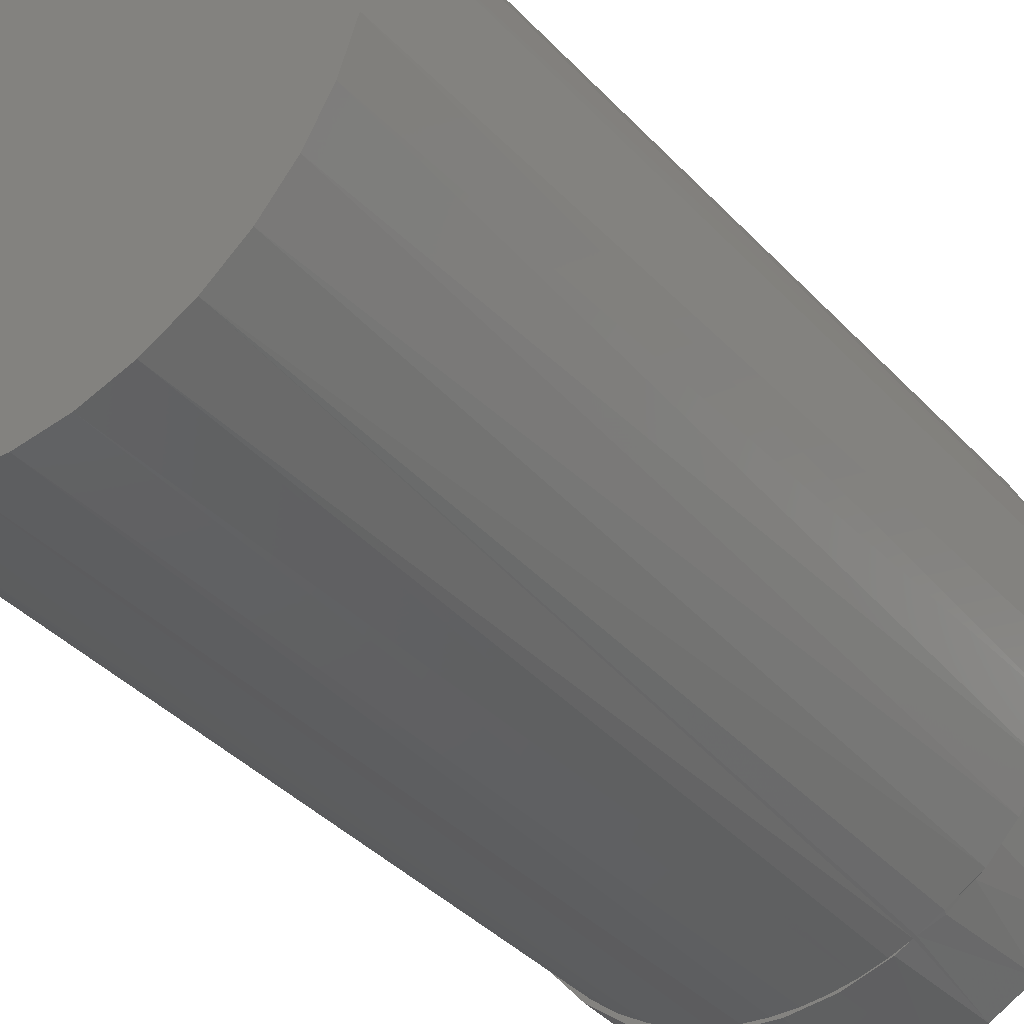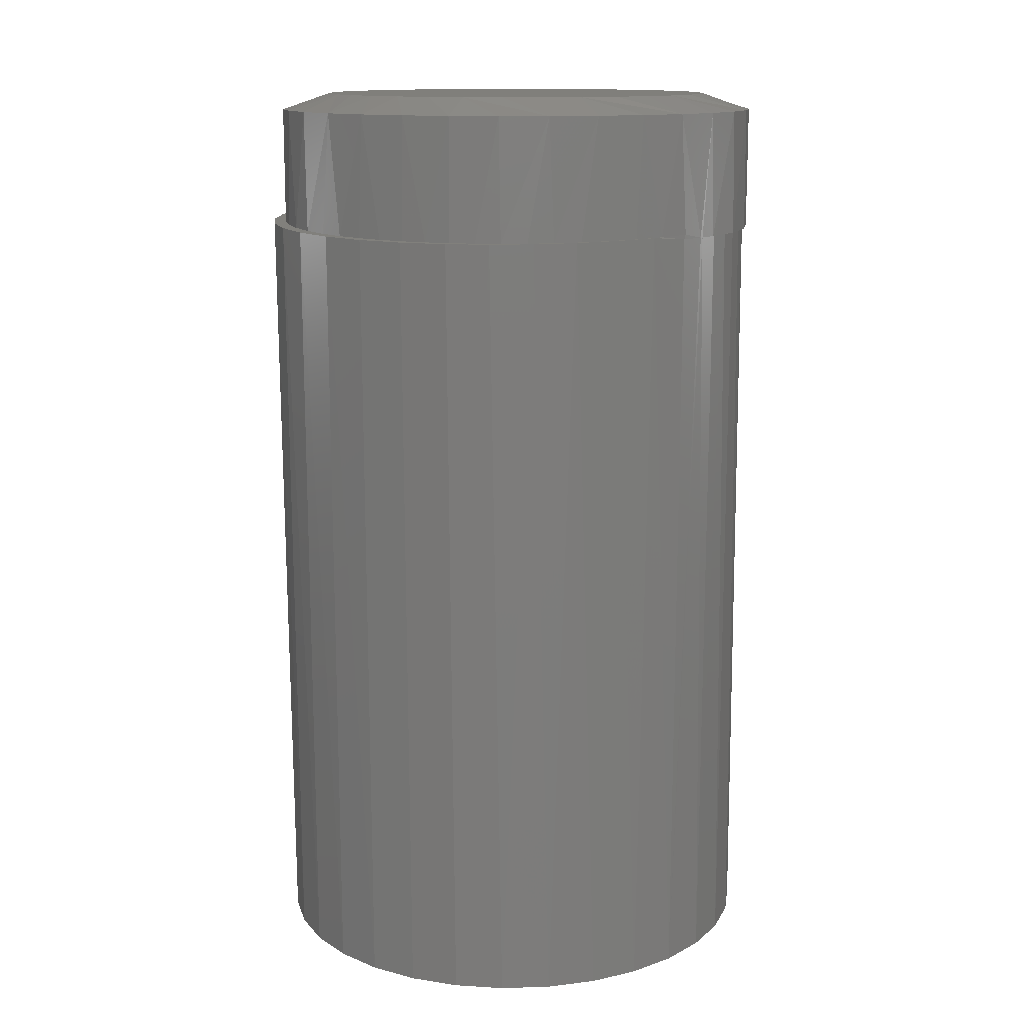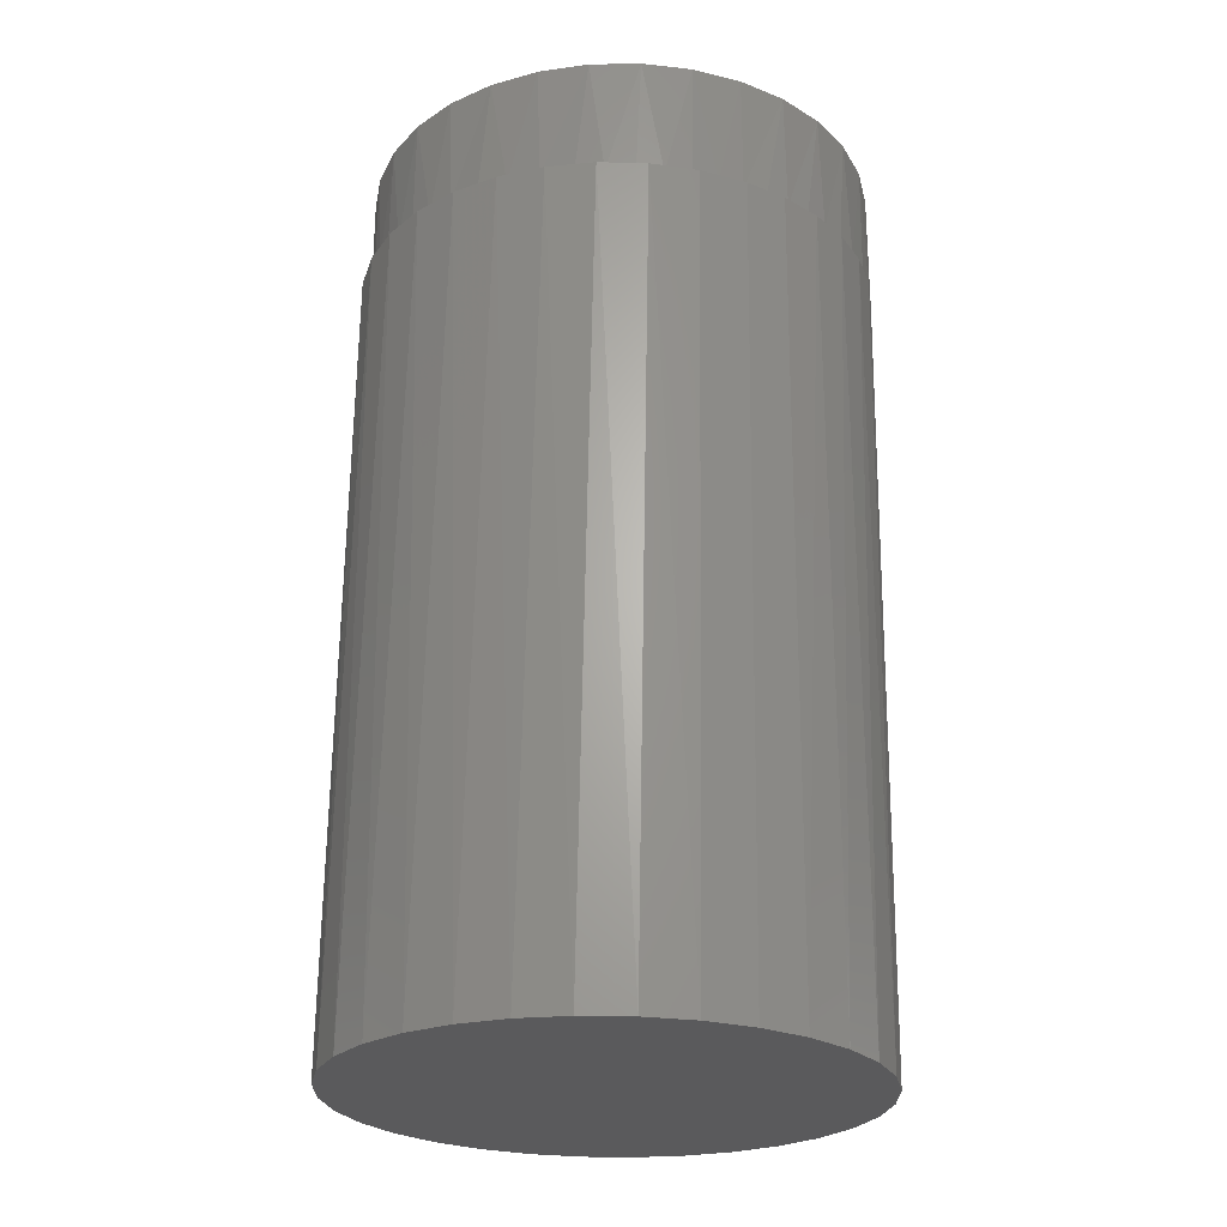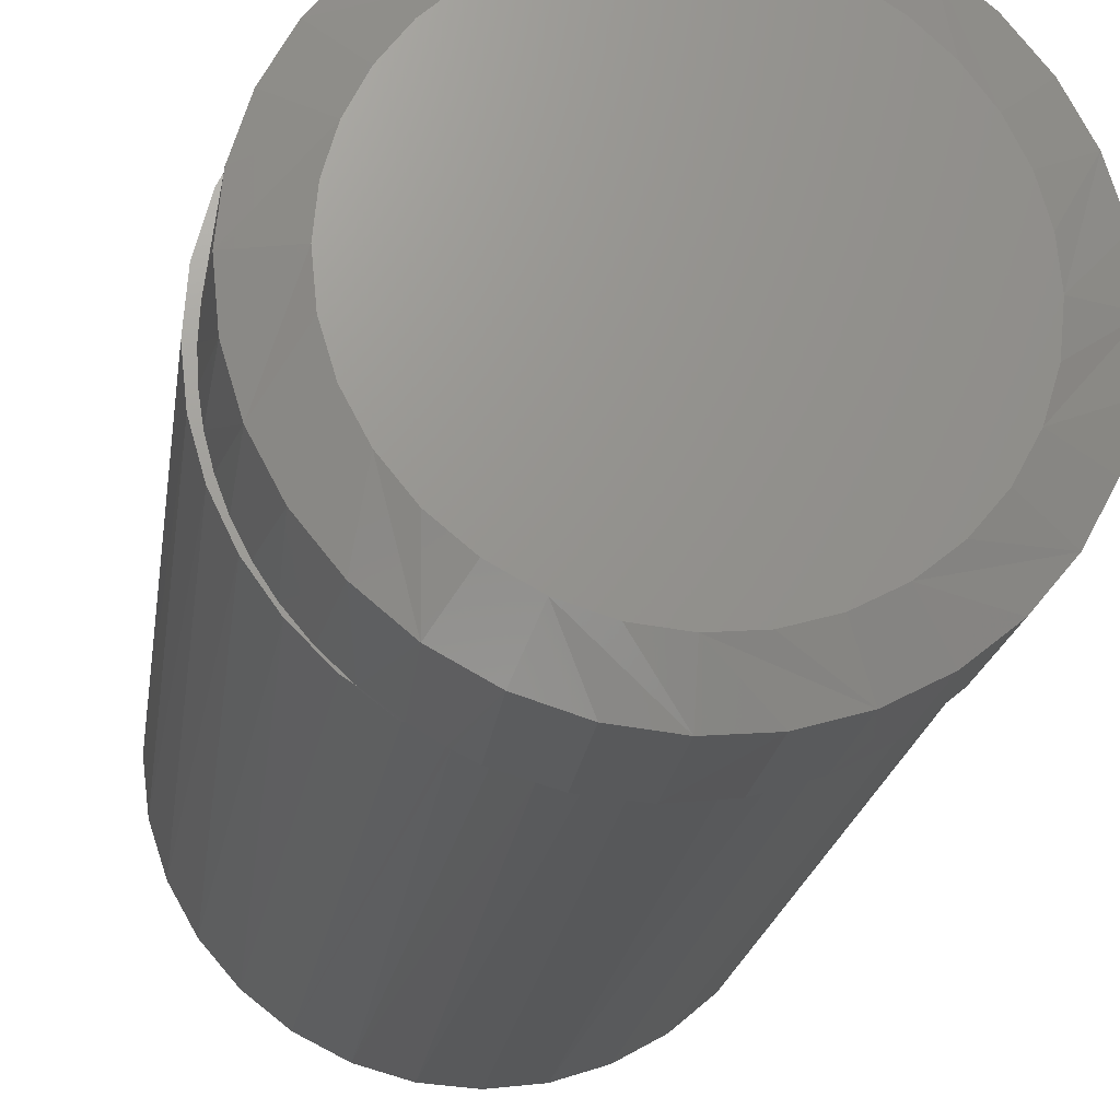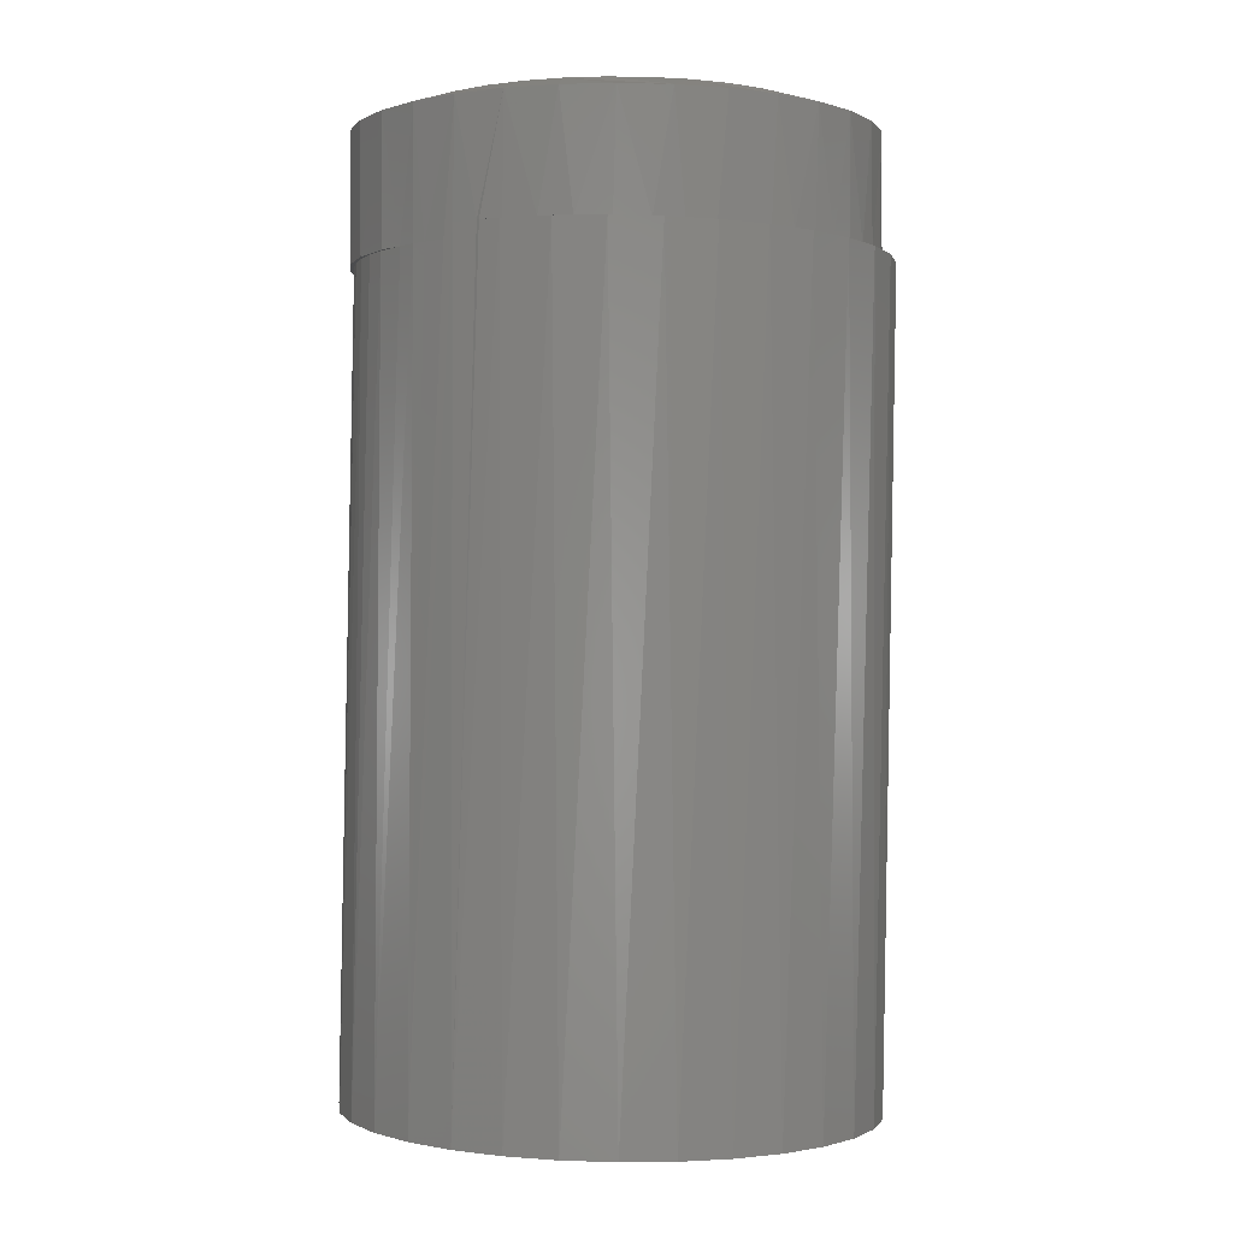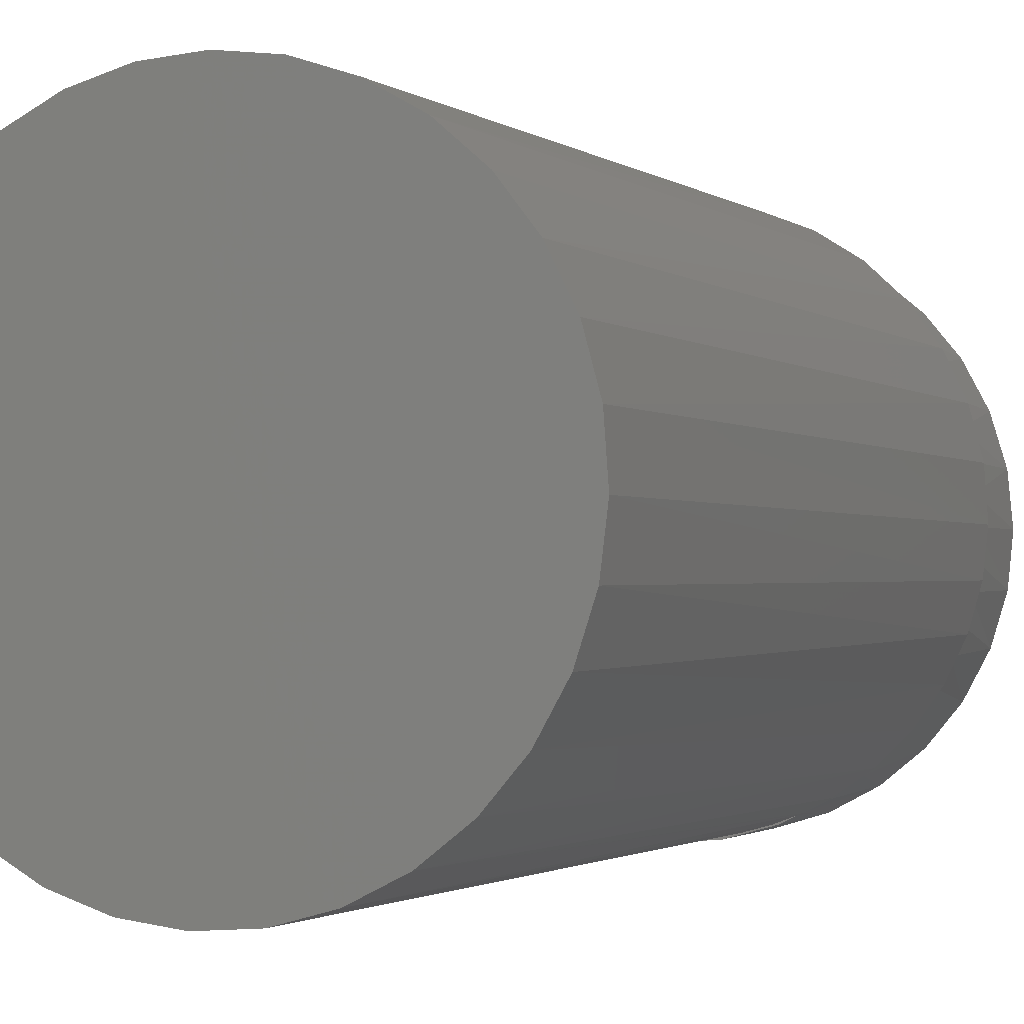
<metadata>
{"format":"stl","ext":"stl","renderer":"f3d","projection":"perspective","resolution":1024,"background":"white","views":[{"elev":-39.6,"azim":-143.3,"up":"+Y"},{"elev":13.0,"azim":-74.8,"up":"+Z"},{"elev":-26.0,"azim":-116.8,"up":"+Z"},{"elev":-20.0,"azim":-9.2,"up":"+Y"},{"elev":0.0,"azim":134.8,"up":"+Z"},{"elev":-1.5,"azim":-158.1,"up":"+Y"}]}
</metadata>
<code>
# stl→obj: 188 verts, 372 faces
v -0.1227 -0.2001 0
v -0.1462 -0.1832 0.003699
v -0.1549 -0.1776 0.003485
v -0.1213 -0.201 0.004309
v -0.2172 -0.04544 -0.7483
v -0.2024 -0.09021 -0.7479
v -0.2256 -0.07865 0.00175
v -0.2078 -0.1155 0.002187
v -0.1792 -0.1312 -0.7473
v -0.184 -0.1488 0.002771
v -0.1484 -0.1669 -0.7466
v 0.1187 -0.2015 0
v 0.09175 -0.2148 0
v 0.1149 -0.2126 -0.7401
v 0.1559 -0.1894 -0.7391
v 0.2397 0.01317 3.209e-17
v 0.2408 0 0
v 0.2578 0.01317 -0.7366
v -0.1112 -0.196 -0.7457
v -0.06914 -0.2172 -0.7446
v -0.09731 -0.2131 0
v -0.09999 -0.2119 0
v -0.2414 0.001362 0.001362
v -0.223 0.001362 -0.7484
v -0.2369 -0.03932 0.001472
v -0.02371 -0.2297 -0.7435
v -0.05364 -0.2274 0
v -0.07721 -0.2208 0
v 0.02331 -0.2332 -0.7424
v -0.006296 -0.2332 0
v -0.03011 -0.2315 0
v 0.07009 -0.2274 -0.7412
v 0.04206 -0.2294 0
v 0.01798 -0.2325 0
v 0.0673 -0.2234 0
v 0.1916 -0.1586 -0.7382
v 0.167 -0.1651 0
v 0.1437 -0.185 0
v 0.2418 -0.0793 -0.737
v 0.2157 -0.09758 0
v 0.2206 -0.1214 -0.7375
v 0.2029 -0.1208 0
v 0.1875 -0.1425 0
v 0.2543 -0.03386 -0.7367
v 0.2325 -0.05147 0
v 0.2253 -0.07496 0
v 0.2383 -0.0194 0
v 0.231 0.0674 0.01296
v 0.252 0.05997 -0.7368
v 0.2311 0.07031 0.01296
v 0.2366 0.04451 0.0131
v 0.2063 0.1292 0.01235
v 0.2254 0.0883 0.01282
v 0.2372 0.1047 -0.7371
v 0.214 0.1458 -0.7377
v 0.1798 0.1659 0.0117
v 0.1832 0.1815 -0.7384
v 0.1469 0.1969 0.0109
v 0.1461 0.2105 -0.7394
v 0.1089 0.2212 0.009961
v 0.1039 0.2317 -0.7404
v 0.06692 0.238 0.008931
v 0.05852 0.2443 -0.7415
v 0.02257 0.2466 0.007842
v 0.0115 0.2477 -0.7427
v -0.02261 0.2468 0.006733
v -0.03528 0.242 -0.7438
v -0.06703 0.2386 0.005642
v -0.08004 0.2272 -0.7449
v -0.1091 0.2221 0.004609
v -0.1211 0.2039 -0.7459
v -0.1474 0.1981 0.00367
v -0.1568 0.1731 -0.7468
v -0.1805 0.1673 0.002857
v -0.1858 0.136 -0.7475
v -0.2073 0.1309 0.0022
v -0.207 0.09384 -0.748
v -0.2267 0.09015 0.001722
v -0.2195 0.04839 -0.7483
v 0.2382 0.03503 -1.453e-17
v -0.2383 0.04645 0.001439
v -0.2329 2.9e-17 0.001571
v -0.2317 0.0241 0.001601
v 0.2232 0.08963 0.01277
v 0.2102 0.1165 0.01245
v 0.1938 0.1415 0.01205
v 0.1734 0.1655 0.01154
v 0.1499 0.1865 0.01097
v 0.1277 0.202 0.01042
v 0.1038 0.2148 0.009836
v 0.08058 0.2241 0.009266
v -0.1679 -0.163 0.003166
v -0.1869 -0.1402 0.002699
v -0.2012 -0.1183 0.002348
v -0.2131 -0.09487 0.002057
v -0.2217 -0.0718 0.001844
v -0.228 -0.04796 0.001691
v -0.228 0.04796 0.001691
v -0.2217 0.07205 0.001846
v -0.2129 0.09534 0.002062
v -0.2007 0.1192 0.002361
v -0.1859 0.1416 0.002724
v -0.1658 0.1651 0.003217
v -0.1429 0.1859 0.003781
v -0.1178 0.2032 0.004396
v -0.09069 0.2171 0.005061
v -0.06607 0.2263 0.005666
v 0.008384 0.2368 0.007494
v 0.0326 0.2351 0.008088
v 0.05651 0.2309 0.008675
v -0.2317 -0.0241 0.001601
v -0.04058 0.2326 0.006292
v -0.01621 0.236 0.00689
v 0.2363 -0.04568 0
v 0.2232 -0.08965 0
v 0.2018 -0.1303 0
v 0.1729 -0.166 0
v 0.1377 -0.1954 0
v 0.09753 -0.2176 0
v 0.0538 -0.2315 0
v 0.008206 -0.2368 0
v -0.08175 -0.2208 0
v -0.03755 -0.2332 0
v 0.2362 0.04621 0.1172
v -0.1635 0.1675 0.1172
v -0.1276 0.1969 0.1172
v -0.08669 0.2188 0.1172
v -0.04226 0.2323 0.1172
v 0.1355 0.1969 0.1172
v 0.1714 0.1675 0.1172
v 0.2009 0.1316 0.1172
v 0.2408 -5.801e-17 0.1172
v 0.2228 0.09064 0.1172
v -0.2329 2.9e-17 0.1172
v -0.2283 0.04621 0.1172
v -0.2149 0.09064 0.1172
v -0.193 0.1316 0.1172
v 0.003947 0.2368 0.1172
v 0.05015 0.2323 0.1172
v 0.09458 0.2188 0.1172
v 0.2228 -0.09064 0.1172
v 0.2009 -0.1316 0.1172
v 0.1714 -0.1675 0.1172
v 0.1355 -0.1969 0.1172
v 0.09458 -0.2188 0.1172
v 0.05015 -0.2323 0.1172
v 0.003947 -0.2368 0.1172
v -0.04226 -0.2323 0.1172
v -0.1276 -0.1969 0.1172
v -0.1635 -0.1675 0.1172
v -0.08669 -0.2188 0.1172
v 0.2362 -0.04621 0.1172
v -0.193 -0.1316 0.1172
v -0.2149 -0.09064 0.1172
v -0.2283 -0.04621 0.1172
v 0.02147 0.1892 0.1328
v -0.01358 0.1892 0.1328
v -0.04804 0.1827 0.1328
v 0.05593 0.1827 0.1328
v -0.08073 0.1701 0.1328
v 0.08862 0.1701 0.1328
v 0.07664 -0.1755 0.1328
v -0.03311 -0.1863 0.1328
v 0.04101 -0.1863 0.1328
v 0.003947 -0.19 0.1328
v 0.1184 0.1516 0.1328
v -0.1105 0.1516 0.1328
v 0.1443 0.128 0.1328
v -0.1364 0.128 0.1328
v 0.1655 0.1 0.1328
v -0.1576 0.1 0.1328
v 0.1811 0.06862 0.1328
v -0.1732 0.06862 0.1328
v 0.1907 0.03491 0.1328
v -0.1828 0.0349 0.1328
v 0.1939 1.349e-16 0.1328
v -0.186 -2.725e-06 0.1328
v 0.1903 -0.03706 0.1328
v -0.1824 -0.03706 0.1328
v 0.1795 -0.0727 0.1328
v -0.1716 -0.0727 0.1328
v 0.1619 -0.1055 0.1328
v -0.154 -0.1055 0.1328
v 0.1383 -0.1343 0.1328
v -0.1304 -0.1343 0.1328
v 0.1095 -0.158 0.1328
v -0.1016 -0.158 0.1328
v -0.06875 -0.1755 0.1328
f 1 2 3
f 2 1 4
f 5 6 7
f 8 7 6
f 6 9 8
f 10 8 9
f 9 11 10
f 10 11 3
f 12 13 14
f 14 15 12
f 16 17 18
f 19 20 21
f 19 21 22
f 19 22 1
f 19 1 3
f 19 3 11
f 23 24 25
f 25 24 5
f 25 5 7
f 26 27 20
f 20 27 28
f 20 28 21
f 29 30 26
f 26 30 31
f 26 31 27
f 32 33 29
f 29 33 34
f 29 34 30
f 14 13 32
f 32 13 35
f 32 35 33
f 36 37 15
f 15 37 38
f 15 38 12
f 39 40 41
f 41 40 42
f 41 42 36
f 36 42 43
f 36 43 37
f 44 45 39
f 39 45 46
f 39 46 40
f 18 17 44
f 44 17 47
f 44 47 45
f 48 49 50
f 49 48 51
f 52 53 54
f 54 55 52
f 56 52 55
f 55 57 56
f 58 56 57
f 57 59 58
f 58 59 60
f 60 59 61
f 60 61 62
f 62 61 63
f 62 63 64
f 64 63 65
f 64 65 66
f 66 65 67
f 66 67 68
f 68 67 69
f 68 69 70
f 70 69 71
f 70 71 72
f 72 71 73
f 72 73 74
f 74 73 75
f 74 75 76
f 76 75 77
f 76 77 78
f 78 77 79
f 18 49 51
f 18 51 80
f 18 80 16
f 54 53 49
f 49 53 50
f 24 23 79
f 79 23 81
f 79 81 78
f 82 83 23
f 83 81 23
f 50 53 84
f 85 84 53
f 52 85 53
f 52 86 85
f 86 52 56
f 87 86 56
f 88 87 56
f 58 88 56
f 58 89 88
f 89 58 60
f 90 89 60
f 60 91 90
f 3 2 92
f 92 10 3
f 93 10 92
f 10 93 94
f 94 8 10
f 8 94 95
f 95 7 8
f 96 7 95
f 7 96 97
f 98 81 83
f 81 98 99
f 99 78 81
f 100 78 99
f 78 100 101
f 101 76 78
f 102 76 101
f 74 76 102
f 102 103 74
f 74 103 104
f 104 72 74
f 105 72 104
f 70 72 105
f 70 105 106
f 107 70 106
f 62 64 108
f 62 108 109
f 62 109 110
f 62 110 91
f 62 91 60
f 25 7 97
f 25 97 111
f 25 111 82
f 25 82 23
f 68 70 107
f 68 107 112
f 68 112 113
f 68 113 108
f 68 108 64
f 68 64 66
f 47 114 45
f 46 45 114
f 115 46 114
f 115 40 46
f 42 40 115
f 116 42 115
f 43 42 116
f 117 43 116
f 37 43 117
f 38 37 117
f 118 38 117
f 118 12 38
f 12 118 119
f 13 12 119
f 35 13 119
f 120 35 119
f 33 35 120
f 120 34 33
f 34 120 121
f 30 34 121
f 21 28 122
f 123 122 28
f 123 28 27
f 123 27 31
f 123 31 30
f 123 30 121
f 51 48 124
f 125 126 104
f 107 106 127
f 127 128 107
f 88 89 129
f 129 130 88
f 85 86 131
f 16 132 17
f 133 124 48
f 133 48 50
f 133 50 84
f 133 84 85
f 133 85 131
f 82 134 83
f 83 134 135
f 83 135 98
f 98 135 99
f 99 135 136
f 99 136 100
f 100 136 101
f 101 136 137
f 101 137 102
f 102 137 103
f 103 137 125
f 103 125 104
f 127 106 126
f 126 106 105
f 126 105 104
f 138 113 128
f 128 113 112
f 128 112 107
f 139 109 138
f 138 109 108
f 138 108 113
f 140 91 139
f 139 91 110
f 139 110 109
f 129 89 140
f 140 89 90
f 140 90 91
f 131 86 130
f 130 86 87
f 130 87 88
f 132 16 124
f 124 16 80
f 124 80 51
f 141 142 116
f 117 116 142
f 142 143 117
f 118 117 143
f 143 144 118
f 119 118 144
f 144 145 119
f 120 119 145
f 145 146 120
f 121 120 146
f 146 147 121
f 123 121 147
f 147 148 123
f 122 123 148
f 149 150 2
f 4 1 22
f 4 22 149
f 4 149 2
f 151 149 22
f 151 22 21
f 151 21 122
f 151 122 148
f 17 132 47
f 47 132 152
f 47 152 114
f 114 152 115
f 115 152 141
f 115 141 116
f 153 93 150
f 150 93 92
f 150 92 2
f 154 95 153
f 153 95 94
f 153 94 93
f 155 97 154
f 154 97 96
f 154 96 95
f 134 82 155
f 155 82 111
f 155 111 97
f 26 32 29
f 32 26 20
f 32 20 14
f 61 67 63
f 63 67 65
f 14 20 15
f 15 20 19
f 15 19 36
f 36 19 11
f 36 11 41
f 41 11 9
f 41 9 39
f 39 9 6
f 39 6 44
f 44 6 5
f 44 5 18
f 18 5 24
f 18 24 49
f 49 24 79
f 49 79 54
f 54 79 77
f 54 77 55
f 55 77 75
f 55 75 57
f 57 75 73
f 57 73 59
f 59 73 71
f 59 71 61
f 61 71 69
f 61 69 67
f 156 157 158
f 156 158 159
f 159 158 160
f 159 160 161
f 162 163 164
f 164 163 165
f 161 160 166
f 166 160 167
f 166 167 168
f 168 167 169
f 168 169 170
f 170 169 171
f 170 171 172
f 172 171 173
f 172 173 174
f 174 173 175
f 174 175 176
f 176 175 177
f 176 177 178
f 178 177 179
f 178 179 180
f 180 179 181
f 180 181 182
f 182 181 183
f 182 183 184
f 184 183 185
f 184 185 186
f 186 185 187
f 186 187 162
f 162 187 188
f 162 188 163
f 150 149 183
f 179 154 181
f 148 147 188
f 185 149 187
f 185 183 149
f 143 142 186
f 164 145 162
f 164 165 145
f 184 142 182
f 184 186 142
f 163 188 147
f 165 163 147
f 165 147 146
f 146 145 165
f 177 134 155
f 177 155 154
f 177 154 179
f 132 176 178
f 132 178 180
f 132 180 152
f 150 183 153
f 153 183 181
f 153 181 154
f 148 188 151
f 151 188 187
f 151 187 149
f 143 186 144
f 144 186 162
f 144 162 145
f 152 180 141
f 141 180 182
f 141 182 142
f 130 129 170
f 133 172 174
f 139 138 161
f 140 139 161
f 161 129 140
f 166 129 161
f 129 166 168
f 168 170 129
f 128 127 157
f 157 138 128
f 156 138 157
f 125 137 167
f 167 126 125
f 160 126 167
f 160 127 126
f 158 127 160
f 158 157 127
f 173 136 135
f 171 136 173
f 171 137 136
f 169 137 171
f 169 167 137
f 159 161 138
f 156 159 138
f 176 132 124
f 176 124 133
f 176 133 174
f 134 177 175
f 134 175 173
f 134 173 135
f 130 170 131
f 131 170 172
f 131 172 133

</code>
